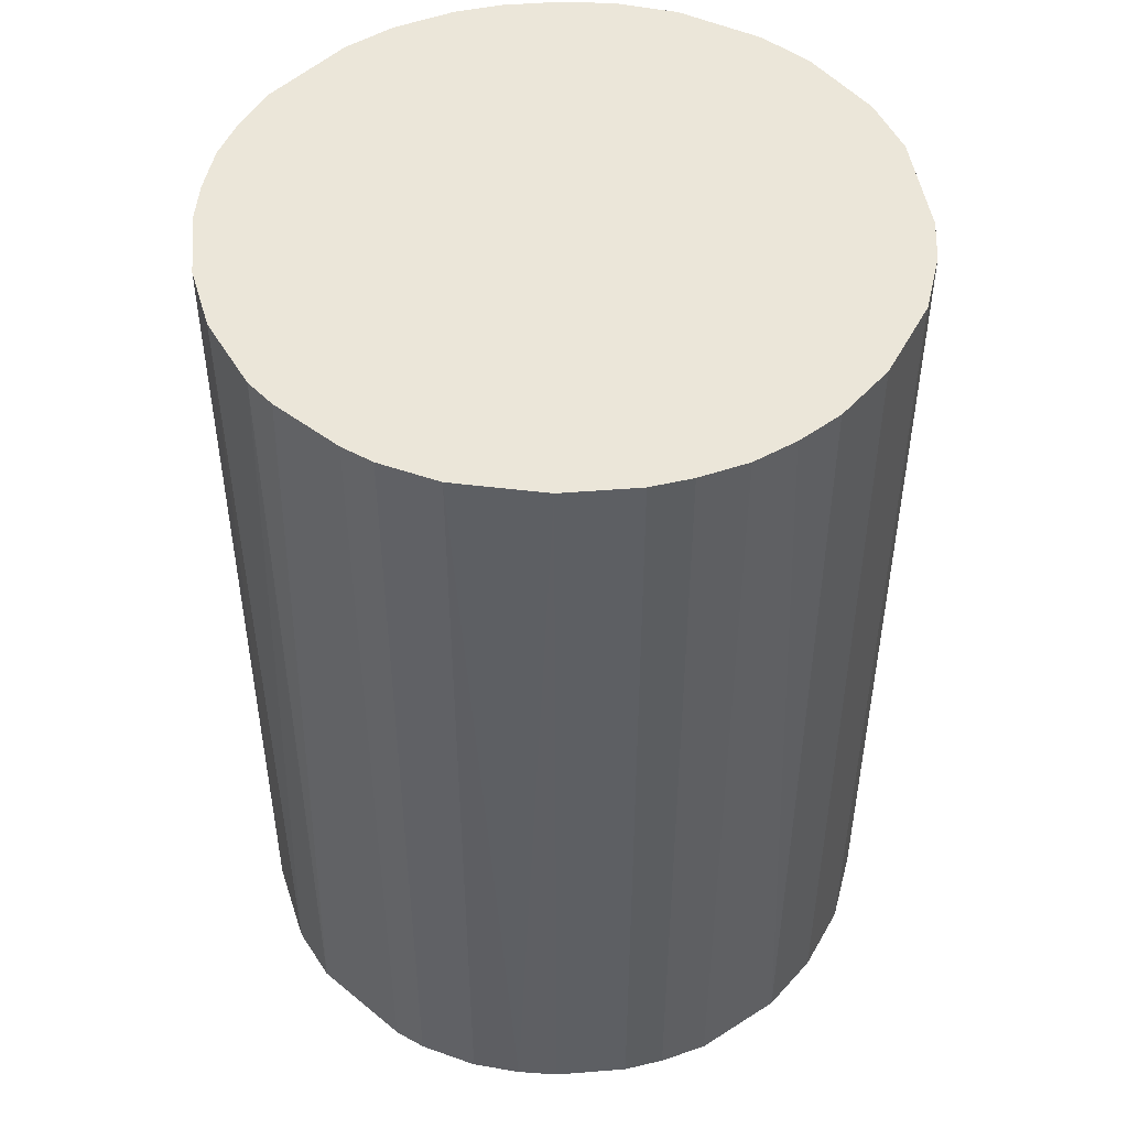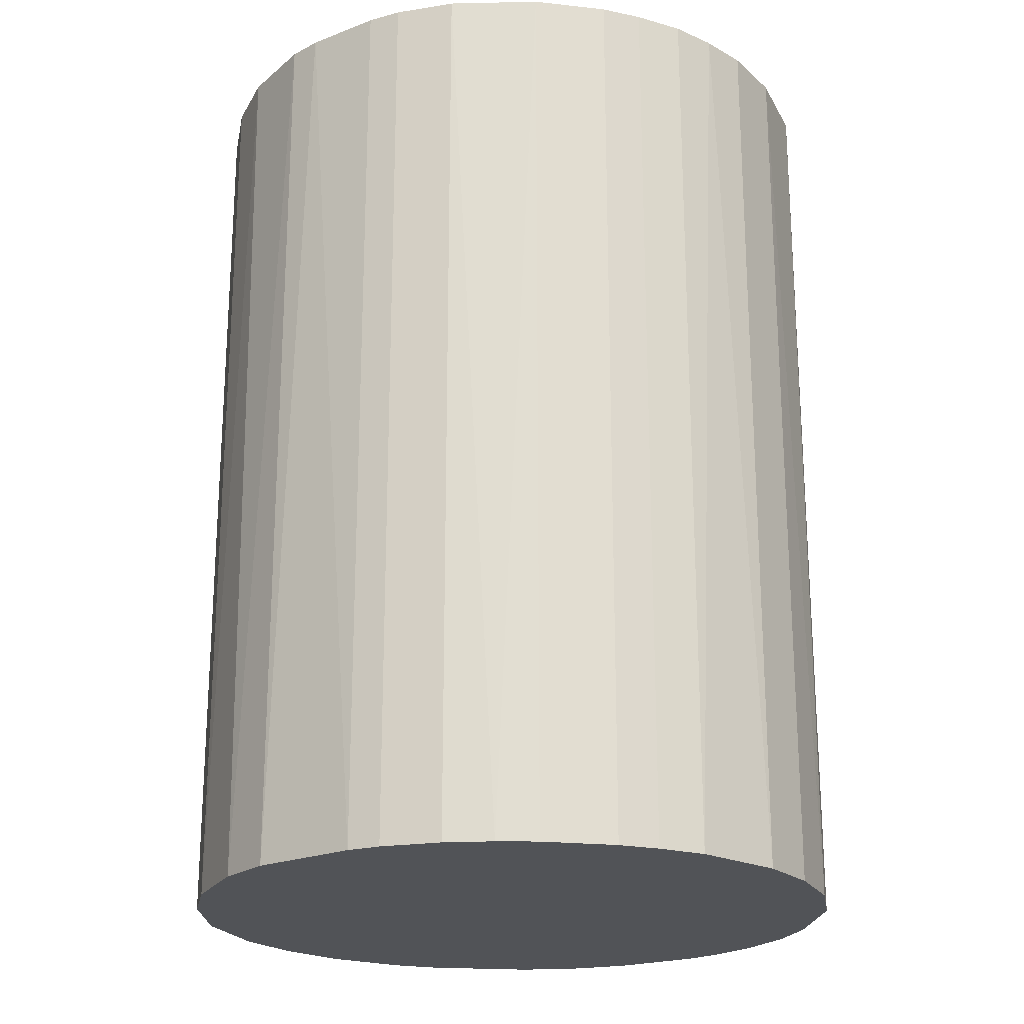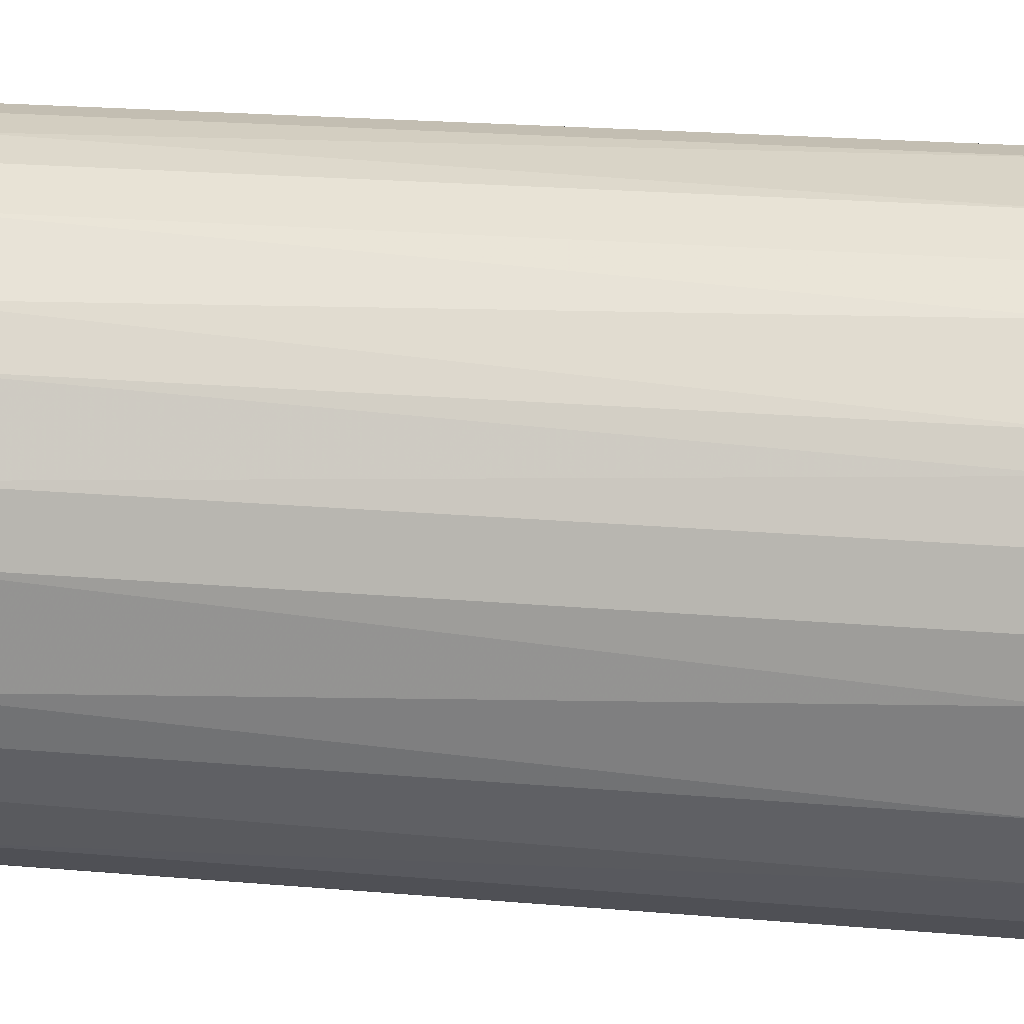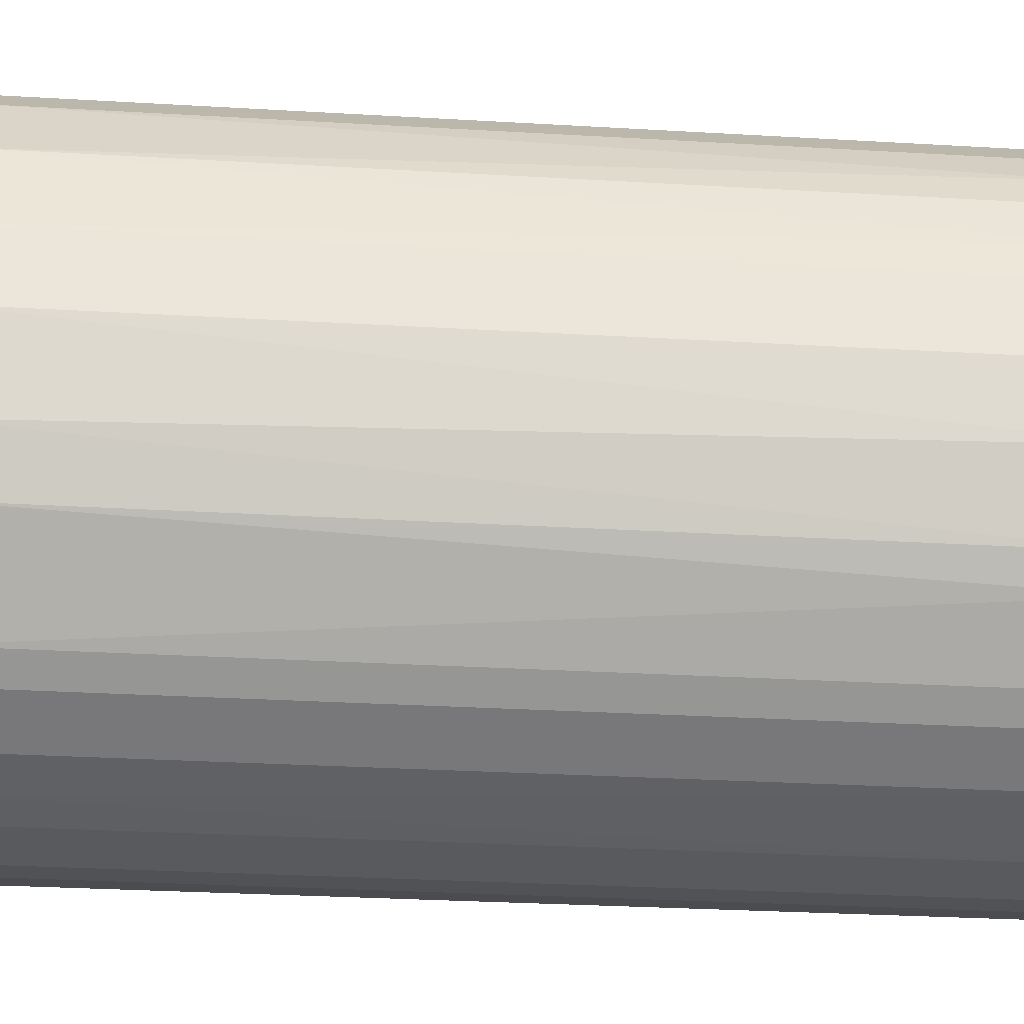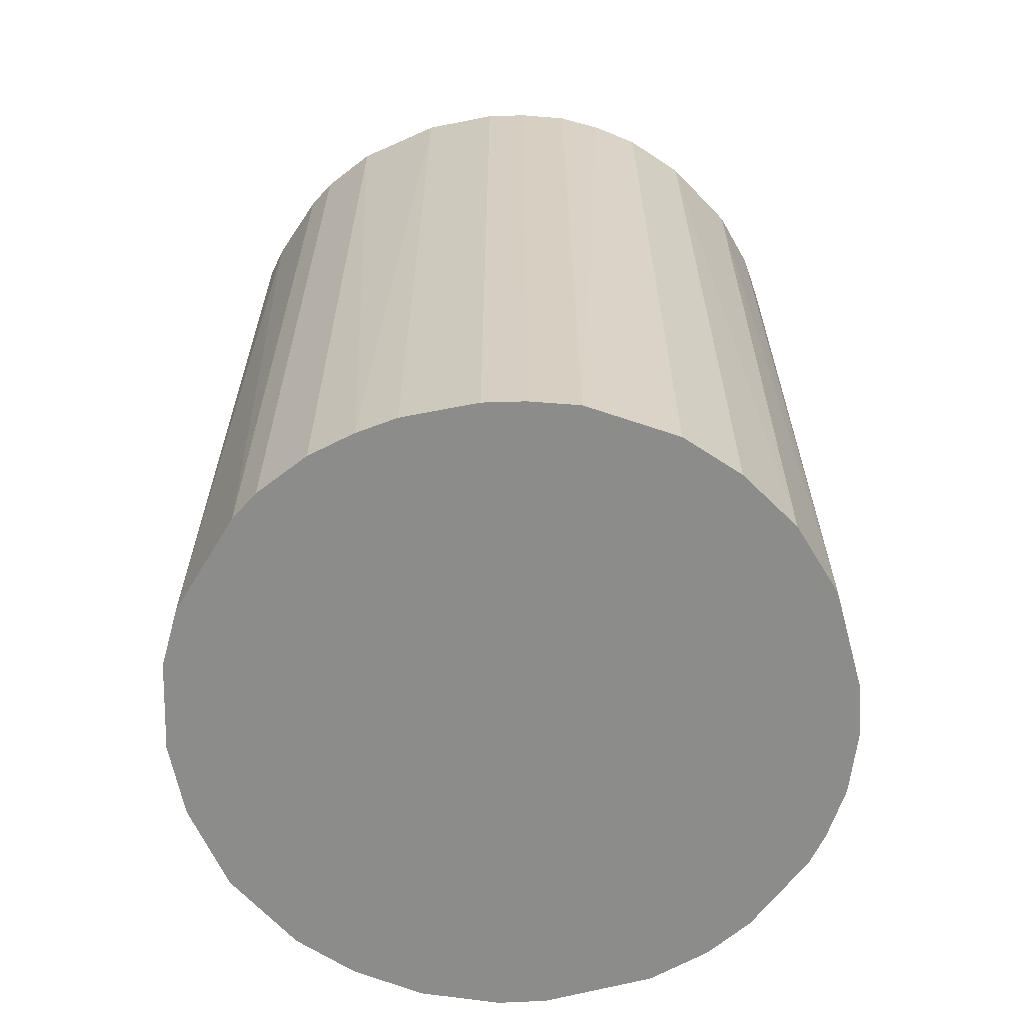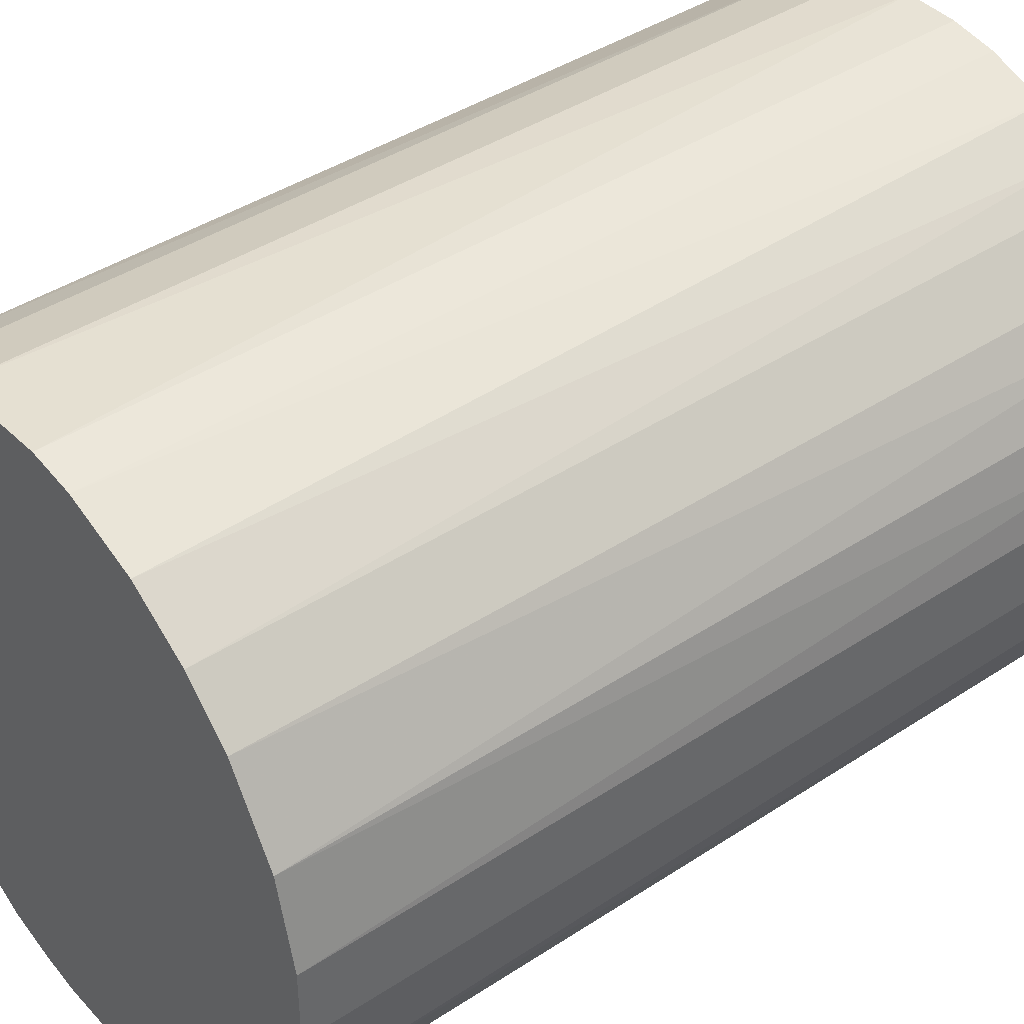
<metadata>
{"format":"obj","ext":"obj","renderer":"f3d","projection":"perspective","resolution":1024,"background":"white","views":[{"elev":48.4,"azim":-5.1,"up":"+Z"},{"elev":-21.7,"azim":-10.9,"up":"+Z"},{"elev":25.3,"azim":97.6,"up":"+Y"},{"elev":-30.8,"azim":-94.8,"up":"+Y"},{"elev":-64.1,"azim":11.3,"up":"+Z"},{"elev":41.4,"azim":-128.5,"up":"+Y"}]}
</metadata>
<code>
o convex_0
v -0.00536 0.02232 0.03167
v -0.002544 -0.02272 -0.03167
v -0.00536 -0.02224 -0.03167
v 0.00543 0.02232 -0.03167
v 0.02232 -0.00536 0.03167
v -0.02178 -0.007236 0.03167
v -0.02131 0.008713 -0.03167
v 0.02232 -0.00536 -0.03167
v 0.00543 -0.02224 0.03167
v 0.01763 0.01481 0.03167
v -0.01943 -0.01239 -0.03167
v -0.01239 -0.01943 0.03167
v 0.02091 0.009649 -0.03167
v 0.01434 -0.01802 -0.03167
v -0.0199 0.01153 0.03167
v -0.01052 0.02044 -0.03167
v 0.01763 -0.01474 0.03167
v 0.00543 0.02232 0.03167
v 0.02232 0.00543 0.03167
v 0.01294 0.01903 -0.03167
v -0.02272 -0.002544 -0.03167
v -0.02272 0.00261 0.03167
v -0.01474 0.01763 0.03119
v -0.002544 -0.02272 0.03167
v -0.01802 0.01434 -0.03167
v -0.01239 -0.01943 -0.03167
v 0.00543 -0.02224 -0.03167
v -0.002076 0.02279 -0.03167
v 0.02044 -0.01052 -0.03167
v -0.01802 -0.01427 0.03167
v 0.02279 0.001674 -0.03167
v 0.01153 -0.0199 0.03167
v 0.009653 0.02091 0.03167
v 0.01763 0.01481 -0.03167
v -0.008643 -0.02131 0.03167
v 0.008713 -0.02131 -0.03167
v -0.02272 0.00261 -0.03167
v 0.02091 -0.009579 0.03167
v 0.001675 0.02279 0.03167
v 0.02279 -0.002072 0.03167
v -0.009583 0.02091 0.03167
v 0.01481 0.01763 0.03167
v 0.02091 0.009649 0.03167
v -0.02131 -0.008643 -0.03167
v -0.01427 -0.01802 -0.03167
v 0.002615 -0.02272 -0.03167
v -0.02272 -0.002544 0.03167
v -0.02225 0.00543 0.03167
v 0.01763 -0.01474 -0.03167
v -0.01474 0.01763 -0.03167
v -0.00536 0.02232 -0.03167
v -0.01943 -0.01239 0.03167
v 0.009653 0.02091 -0.03167
v 0.02232 0.00543 -0.03167
v -0.01802 0.01434 0.03167
v 0.01434 -0.01802 0.03167
v -0.008643 -0.02131 -0.03167
v 0.002615 -0.02272 0.03167
v 0.01904 0.01293 -0.03167
v 0.008713 -0.02131 0.03167
v -0.02131 0.008713 0.03167
v -0.01427 -0.01802 0.03167
v -0.01287 0.01903 0.03167
v -0.002076 0.02279 0.03167
f 39 28 64
f 2 3 4
f 5 1 6
f 4 3 7
f 2 4 8
f 5 6 9
f 1 5 10
f 7 3 11
f 9 6 12
f 8 4 13
f 2 8 14
f 6 1 15
f 4 7 16
f 5 9 17
f 1 10 18
f 10 5 19
f 13 4 20
f 7 11 21
f 6 15 22
f 3 2 24
f 9 12 24
f 7 15 25
f 16 7 25
f 11 3 26
f 2 14 27
f 4 16 28
f 14 8 29
f 12 6 30
f 8 13 31
f 17 9 32
f 4 18 33
f 18 10 33
f 13 20 34
f 3 24 35
f 24 12 35
f 12 26 35
f 9 27 36
f 27 14 36
f 14 32 36
f 7 21 37
f 21 22 37
f 8 5 38
f 5 17 38
f 29 8 38
f 17 29 38
f 1 18 39
f 18 4 39
f 4 28 39
f 5 8 40
f 19 5 40
f 8 31 40
f 31 19 40
f 15 1 41
f 33 10 42
f 20 33 42
f 10 34 42
f 34 20 42
f 10 19 43
f 19 13 43
f 6 21 44
f 21 11 44
f 11 26 45
f 26 12 45
f 30 11 45
f 24 2 46
f 2 27 46
f 27 9 46
f 21 6 47
f 6 22 47
f 22 21 47
f 22 15 48
f 7 37 48
f 37 22 48
f 17 14 49
f 14 29 49
f 29 17 49
f 16 25 50
f 25 23 50
f 1 28 51
f 28 16 51
f 41 1 51
f 16 41 51
f 30 6 52
f 11 30 52
f 6 44 52
f 44 11 52
f 20 4 53
f 4 33 53
f 33 20 53
f 13 19 54
f 31 13 54
f 19 31 54
f 25 15 55
f 23 25 55
f 15 41 55
f 14 17 56
f 17 32 56
f 32 14 56
f 26 3 57
f 3 35 57
f 35 26 57
f 9 24 58
f 24 46 58
f 46 9 58
f 34 10 59
f 13 34 59
f 10 43 59
f 43 13 59
f 32 9 60
f 9 36 60
f 36 32 60
f 15 7 61
f 7 48 61
f 48 15 61
f 12 30 62
f 45 12 62
f 30 45 62
f 41 16 63
f 16 50 63
f 50 23 63
f 23 55 63
f 55 41 63
f 28 1 64
f 1 39 64

</code>
